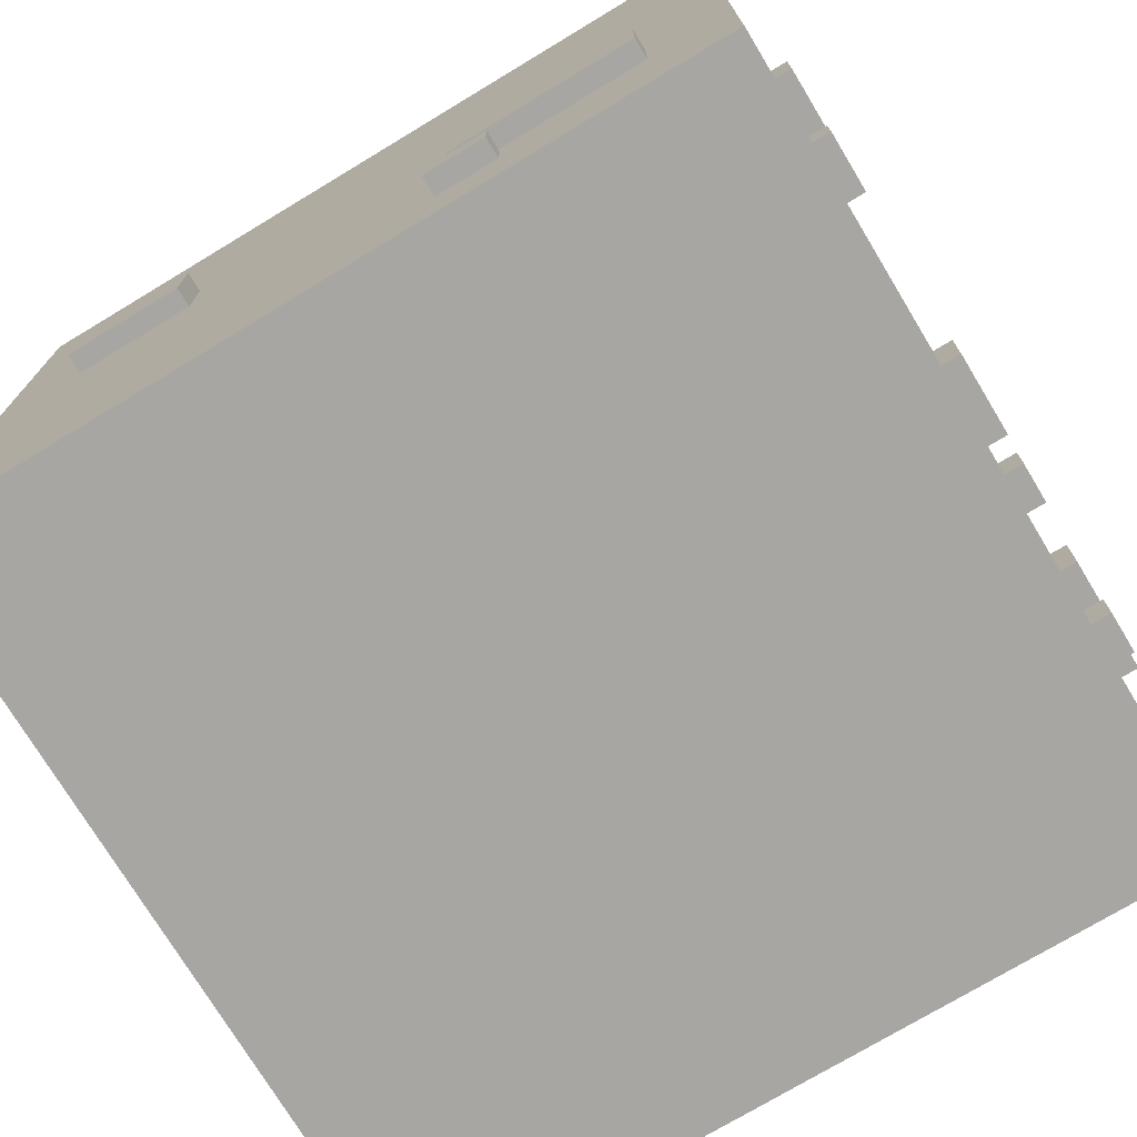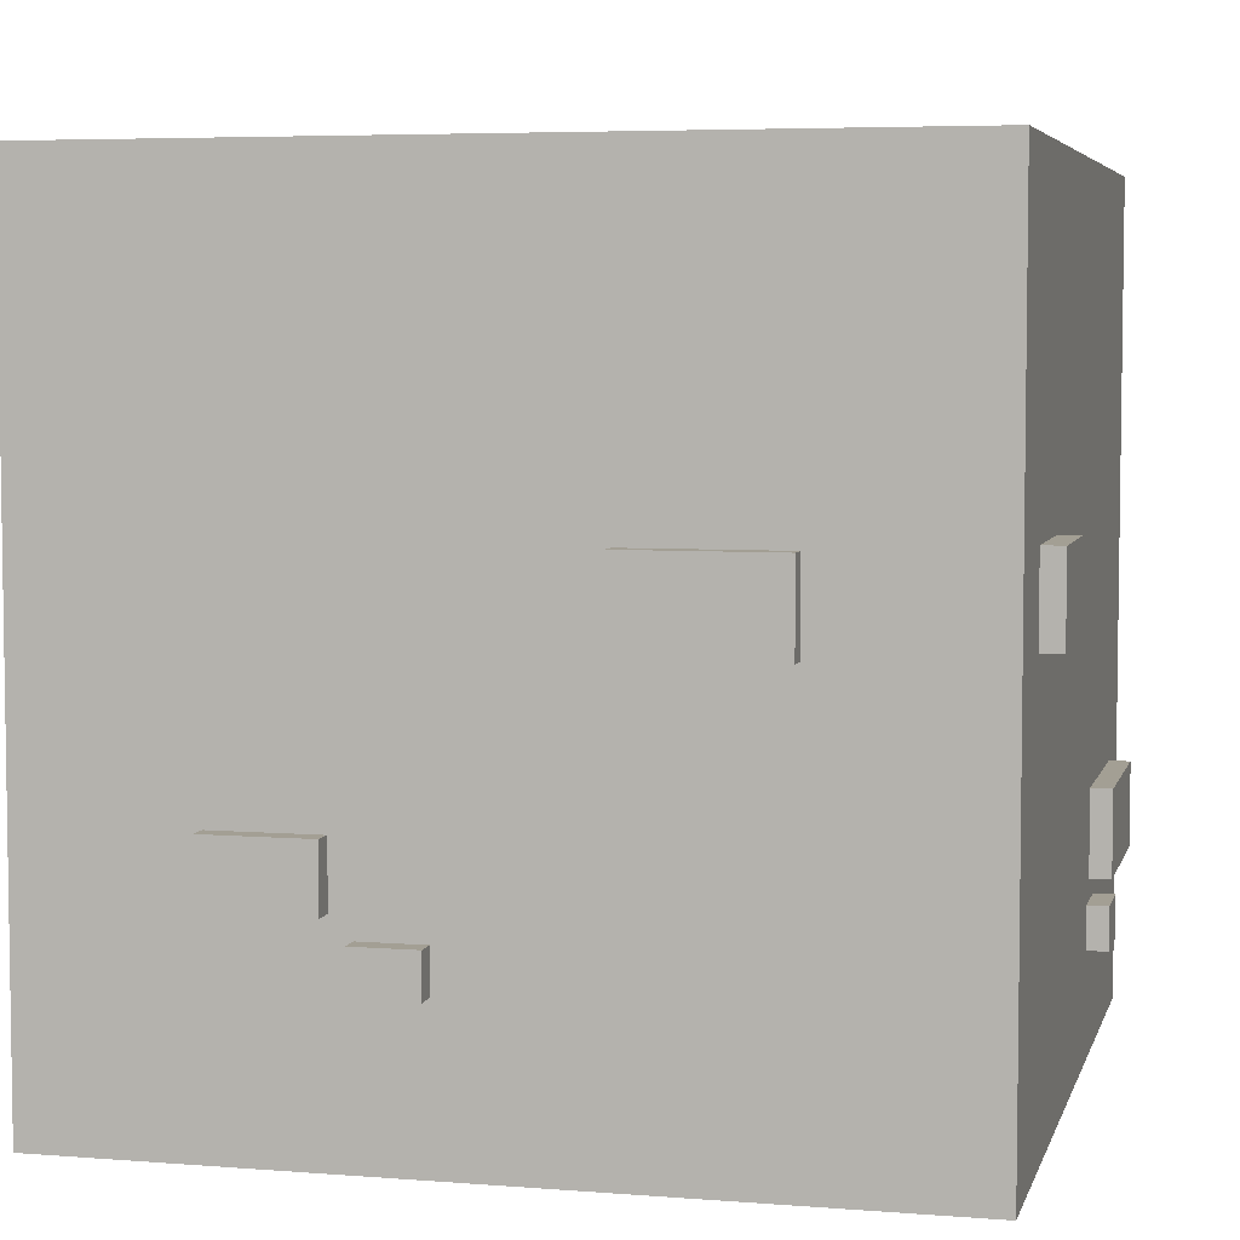
<metadata>
{"format":"obj","ext":"obj","renderer":"f3d","projection":"perspective","resolution":1024,"background":"white","views":[{"elev":-74.3,"azim":121.1,"up":"+Y"},{"elev":5.3,"azim":13.9,"up":"+Y"}]}
</metadata>
<code>
o
v -2.1 0.7 1.4
v -2.1 0.7 0.9
v -2.1 0.8 -0.3
v -2.1 0.8 -0.5
v -2.1 1 -0.3
v -2.1 1 -0.5
v -2.1 1.1 -0.5
v -2.1 1.1 -1
v -2.1 1.2 1.4
v -2.1 1.2 0.9
v -2.1 1.4 -0.5
v -2.1 1.4 -1
v -2.1 2.1 1.1
v -2.1 2.1 0.3
v -2.1 2.5 1.1
v -2.1 2.5 0.3
v -2 0 2
v -2 0 -1.9
v -2 0.2 -0.4
v -2 0.2 -1.2
v -2 0.7 1.4
v -2 0.7 0.9
v -2 0.7 -0.4
v -2 0.7 -1.2
v -2 0.8 0.2
v -2 0.8 -0.3
v -2 0.8 -0.5
v -2 1 -0.3
v -2 1 -0.4
v -2 1 -0.5
v -2 1.1 0.2
v -2 1.1 -0.4
v -2 1.1 -0.5
v -2 1.1 -1
v -2 1.2 1.4
v -2 1.2 0.9
v -2 1.3 -1.2
v -2 1.3 -1.9
v -2 1.4 -0.5
v -2 1.4 -1
v -2 1.7 1.7
v -2 1.7 1
v -2 1.7 -1.2
v -2 1.7 -1.9
v -2 1.9 1.7
v -2 1.9 1
v -2 2 2
v -2 2 1.7
v -2 2.1 1.1
v -2 2.1 0.3
v -2 2.5 1.1
v -2 2.5 0.3
v -2 2.6 2
v -2 2.6 1.7
v -2 2.9 2
v -2 2.9 -1.9
v -2 3.9 2
v -2 3.9 -1.9
v -1.8 1.8 -1.9
v -1.8 1.8 -2
v -1.8 2.1 -1.9
v -1.8 2.1 -2
v -1.2 0.4 -1.9
v -1.2 0.4 -2
v -1.2 0.6 -1.9
v -1.2 0.6 -2
v -1.2 1 2.1
v -1.2 1 2
v -1.2 1.3 2.1
v -1.2 1.3 2
v -1.1 1.1 -1.6
v -1.1 1.1 -1.8
v -1.1 1.3 -1.6
v -1.1 1.3 -1.8
v -0.6 0.7 2.1
v -0.6 0.7 2
v -0.6 0.9 2.1
v -0.6 0.9 2
v -0.6 0.9 -1.9
v -0.6 0.9 -2
v -0.6 1.1 -1.9
v -0.6 1.1 -2
v -0.2 0.7 -1.9
v -0.2 0.7 -2
v -0.2 1 -1.9
v -0.2 1 -2
v 0.4 2 2.1
v 0.4 2 2
v 0.4 2.4 2.1
v 0.4 2.4 2
v 0.5 0.9 -1.6
v 0.5 0.9 -1.8
v 0.5 1.2 -1.6
v 0.5 1.2 -1.8
v 0.9 1.2 -1.9
v 0.9 1.2 -2
v 0.9 1.3 -1.9
v 0.9 1.4 -1.9
v 0.9 1.4 -2
v 1 2.1 -1.9
v 1 2.1 -2
v 1 2.4 -1.9
v 1 2.4 -2
v 1.8 2.9 1.9
v 1.8 2.9 1.6
v 1.8 3.3 1.9
v 1.8 3.3 1.6
v -1.5 1.1 -1.6
v -1.5 1.1 -1.8
v -1.5 1.3 -1.6
v -1.5 1.3 -1.8
v -1.2 1.8 -1.9
v -1.2 1.8 -2
v -1.2 1.9 -1.9
v -1.2 2.1 -1.9
v -1.2 2.1 -2
v -1 0.4 -1.9
v -1 0.4 -2
v -1 0.6 -1.9
v -1 0.6 -2
v -0.7 1 2.1
v -0.7 1 2
v -0.7 1.3 2.1
v -0.7 1.3 2
v -0.4 0.9 -1.9
v -0.4 0.9 -2
v -0.4 1.1 -1.9
v -0.4 1.1 -2
v -0.3 0.7 2.1
v -0.3 0.7 2
v -0.3 0.9 2.1
v -0.3 0.9 2
v 0.1 1 -1.6
v 0.1 1 -1.8
v 0.1 1.2 -1.6
v 0.1 1.2 -1.8
v 0.2 0.7 -1.9
v 0.2 0.7 -2
v 0.2 0.9 -1.6
v 0.2 0.9 -1.8
v 0.2 0.9 -1.9
v 0.2 1 -1.6
v 0.2 1 -1.8
v 0.2 1 -1.9
v 0.2 1 -2
v 1.1 2 2.1
v 1.1 2 2
v 1.1 2.4 2.1
v 1.1 2.4 2
v 1.2 1.2 -1.9
v 1.2 1.2 -2
v 1.2 1.4 -1.9
v 1.2 1.4 -2
v 1.4 2.1 -1.9
v 1.4 2.1 -2
v 1.4 2.4 -1.9
v 1.4 2.4 -2
v 1.6 2.9 1.9
v 1.6 2.9 1.6
v 1.6 3.3 1.9
v 1.6 3.3 1.6
v 1.9 0 2
v 1.9 0 -1.9
v 1.9 0.5 1.3
v 1.9 0.5 0.8
v 1.9 0.5 -0.5
v 1.9 0.5 -0.8
v 1.9 0.7 -0.5
v 1.9 0.7 -0.8
v 1.9 0.8 1.3
v 1.9 0.8 0.8
v 1.9 0.8 -0.6
v 1.9 0.8 -1.5
v 1.9 1 -1.5
v 1.9 1 -1.6
v 1.9 1.2 -0.6
v 1.9 1.2 -1.2
v 1.9 1.2 -1.5
v 1.9 1.5 -1.2
v 1.9 1.5 -1.6
v 1.9 2 1.5
v 1.9 2 0.9
v 1.9 2 -0.4
v 1.9 2 -1.2
v 1.9 2.2 2
v 1.9 2.2 1.5
v 1.9 2.4 1.5
v 1.9 2.4 1.3
v 1.9 2.4 0.9
v 1.9 2.4 -0.4
v 1.9 2.4 -1.2
v 1.9 2.6 2
v 1.9 2.6 1.3
v 1.9 2.9 2
v 1.9 2.9 -1.9
v 1.9 3.9 2
v 1.9 3.9 -1.9
v 2 0.5 -0.5
v 2 0.5 -0.8
v 2 0.7 -0.5
v 2 0.7 -0.8
v 2 0.8 -0.6
v 2 0.8 -1.5
v 2 1.2 -0.6
v 2 1.2 -1.5
v 2 2 1.5
v 2 2 0.9
v 2 2.4 1.5
v 2 2.4 0.9
v -1.2 1 2.1
v -1.2 1.3 2.1
v -0.7 1 2.1
v -0.7 1.3 2.1
v -0.6 0.7 2.1
v -0.6 0.9 2.1
v -0.3 0.7 2.1
v -0.3 0.9 2.1
v 0.4 2 2.1
v 0.4 2.4 2.1
v 1.1 2 2.1
v 1.1 2.4 2.1
v -2 0 2
v -2 2 2
v -2 2.6 2
v -2 2.9 2
v -2 3.9 2
v -1.2 1 2
v -1.2 1.3 2
v -1.1 0.2 2
v -1.1 0.4 2
v -1 2 2
v -1 2.6 2
v -0.8 0.2 2
v -0.8 0.4 2
v -0.7 1 2
v -0.7 1.3 2
v -0.6 0.7 2
v -0.6 0.9 2
v -0.3 0.7 2
v -0.3 0.9 2
v -0.1 0.7 2
v -0.1 1 2
v 0.4 0.7 2
v 0.4 1 2
v 0.4 1.1 2
v 0.4 1.5 2
v 0.4 2 2
v 0.4 2.4 2
v 1.1 0.2 2
v 1.1 0.5 2
v 1.1 2 2
v 1.1 2.4 2
v 1.2 1.1 2
v 1.2 1.5 2
v 1.3 2.2 2
v 1.3 2.6 2
v 1.7 0.2 2
v 1.7 0.5 2
v 1.9 0 2
v 1.9 2.2 2
v 1.9 2.6 2
v 1.9 2.9 2
v 1.9 3.9 2
v 1.6 2.9 1.6
v 1.6 3.3 1.6
v 1.8 2.9 1.6
v 1.8 3.3 1.6
v 1.9 2 1.5
v 1.9 2.2 1.5
v 1.9 2.4 1.5
v 2 2 1.5
v 2 2.4 1.5
v -2.1 0.7 1.4
v -2.1 1.2 1.4
v -2 0.7 1.4
v -2 1.2 1.4
v -2.1 2.1 1.1
v -2.1 2.5 1.1
v -2 2.1 1.1
v -2 2.5 1.1
v -2.1 0.8 -0.3
v -2.1 1 -0.3
v -2 0.8 -0.3
v -2 1 -0.3
v -2.1 1.1 -0.5
v -2.1 1.4 -0.5
v -2 1.1 -0.5
v -2 1.4 -0.5
v 1.9 0.5 -0.5
v 1.9 0.7 -0.5
v 2 0.5 -0.5
v 2 0.7 -0.5
v 1.9 0.8 -0.6
v 1.9 1.2 -0.6
v 2 0.8 -0.6
v 2 1.2 -0.6
v -1.5 1.1 -1.8
v -1.5 1.3 -1.8
v -1.1 1.1 -1.8
v -1.1 1.3 -1.8
v 0.1 1 -1.8
v 0.1 1.2 -1.8
v 0.2 0.9 -1.8
v 0.2 1 -1.8
v 0.5 0.9 -1.8
v 0.5 1.2 -1.8
v 1.6 2.9 1.9
v 1.6 3.3 1.9
v 1.8 2.9 1.9
v 1.8 3.3 1.9
v -2.1 0.7 0.9
v -2.1 1.2 0.9
v -2 0.7 0.9
v -2 1.2 0.9
v 1.9 2 0.9
v 1.9 2.4 0.9
v 2 2 0.9
v 2 2.4 0.9
v -2.1 2.1 0.3
v -2.1 2.5 0.3
v -2 2.1 0.3
v -2 2.5 0.3
v -2.1 0.8 -0.5
v -2.1 1 -0.5
v -2 0.8 -0.5
v -2 1 -0.5
v 1.9 0.5 -0.8
v 1.9 0.7 -0.8
v 2 0.5 -0.8
v 2 0.7 -0.8
v -2.1 1.1 -1
v -2.1 1.4 -1
v -2 1.1 -1
v -2 1.4 -1
v 1.9 0.8 -1.5
v 1.9 1 -1.5
v 1.9 1.2 -1.5
v 2 0.8 -1.5
v 2 1.2 -1.5
v -1.5 1.1 -1.6
v -1.5 1.3 -1.6
v -1.1 1.1 -1.6
v -1.1 1.3 -1.6
v 0.1 1 -1.6
v 0.1 1.2 -1.6
v 0.2 0.9 -1.6
v 0.2 1 -1.6
v 0.5 0.9 -1.6
v 0.5 1.2 -1.6
v -2 0 -1.9
v -2 1.3 -1.9
v -2 1.7 -1.9
v -2 2.9 -1.9
v -2 3.9 -1.9
v -1.8 1.8 -1.9
v -1.8 2.1 -1.9
v -1.7 1.3 -1.9
v -1.7 1.7 -1.9
v -1.3 2.1 -1.9
v -1.3 2.3 -1.9
v -1.2 0.4 -1.9
v -1.2 0.6 -1.9
v -1.2 1.8 -1.9
v -1.2 1.9 -1.9
v -1.2 2.1 -1.9
v -1 0.4 -1.9
v -1 0.6 -1.9
v -0.6 0.9 -1.9
v -0.6 1.1 -1.9
v -0.4 0.9 -1.9
v -0.4 1.1 -1.9
v -0.2 0.7 -1.9
v -0.2 1 -1.9
v 0 1.9 -1.9
v 0 2.3 -1.9
v 0.1 1 -1.9
v 0.1 1.2 -1.9
v 0.2 0.7 -1.9
v 0.2 0.9 -1.9
v 0.2 1 -1.9
v 0.5 0.9 -1.9
v 0.5 1.2 -1.9
v 0.5 1.3 -1.9
v 0.5 1.6 -1.9
v 0.9 1.2 -1.9
v 0.9 1.3 -1.9
v 0.9 1.4 -1.9
v 0.9 2.1 -1.9
v 0.9 2.5 -1.9
v 1 2.1 -1.9
v 1 2.4 -1.9
v 1.1 1.4 -1.9
v 1.1 1.6 -1.9
v 1.2 1.2 -1.9
v 1.2 1.4 -1.9
v 1.4 2.1 -1.9
v 1.4 2.4 -1.9
v 1.7 2.1 -1.9
v 1.7 2.5 -1.9
v 1.9 0 -1.9
v 1.9 2.9 -1.9
v 1.9 3.9 -1.9
v -1.8 1.8 -2
v -1.8 2.1 -2
v -1.2 0.4 -2
v -1.2 0.6 -2
v -1.2 1.8 -2
v -1.2 2.1 -2
v -1 0.4 -2
v -1 0.6 -2
v -0.6 0.9 -2
v -0.6 1.1 -2
v -0.4 0.9 -2
v -0.4 1.1 -2
v -0.2 0.7 -2
v -0.2 1 -2
v 0.2 0.7 -2
v 0.2 1 -2
v 0.9 1.2 -2
v 0.9 1.4 -2
v 1 2.1 -2
v 1 2.4 -2
v 1.2 1.2 -2
v 1.2 1.4 -2
v 1.4 2.1 -2
v 1.4 2.4 -2
v -2 0 2
v 1.9 0 2
v -2 0 -1.9
v 1.9 0 -1.9
v -1.2 0.4 -1.9
v -1 0.4 -1.9
v -1.2 0.4 -2
v -1 0.4 -2
v 1.9 0.5 -0.5
v 2 0.5 -0.5
v 1.9 0.5 -0.8
v 2 0.5 -0.8
v -0.6 0.7 2.1
v -0.3 0.7 2.1
v -0.6 0.7 2
v -0.3 0.7 2
v -2.1 0.7 1.4
v -2 0.7 1.4
v -2.1 0.7 0.9
v -2 0.7 0.9
v -0.2 0.7 -1.9
v 0.2 0.7 -1.9
v -0.2 0.7 -2
v 0.2 0.7 -2
v -2.1 0.8 -0.3
v -2 0.8 -0.3
v -2.1 0.8 -0.5
v -2 0.8 -0.5
v 1.9 0.8 -0.6
v 2 0.8 -0.6
v 1.9 0.8 -1.5
v 2 0.8 -1.5
v -0.6 0.9 -1.9
v -0.4 0.9 -1.9
v -0.6 0.9 -2
v -0.4 0.9 -2
v -1.2 1 2.1
v -0.7 1 2.1
v -1.2 1 2
v -0.7 1 2
v -2.1 1.1 -0.5
v -2 1.1 -0.5
v -2.1 1.1 -1
v -2 1.1 -1
v 0.1 1.2 -1.6
v 0.5 1.2 -1.6
v 0.1 1.2 -1.8
v 0.5 1.2 -1.8
v 0.9 1.2 -1.9
v 1.2 1.2 -1.9
v 0.9 1.2 -2
v 1.2 1.2 -2
v -1.5 1.3 -1.6
v -1.1 1.3 -1.6
v -1.5 1.3 -1.8
v -1.1 1.3 -1.8
v -1.8 1.8 -1.9
v -1.2 1.8 -1.9
v -1.8 1.8 -2
v -1.2 1.8 -2
v 0.4 2 2.1
v 1.1 2 2.1
v 0.4 2 2
v 1.1 2 2
v 1.9 2 1.5
v 2 2 1.5
v 1.9 2 0.9
v 2 2 0.9
v -2.1 2.1 1.1
v -2 2.1 1.1
v -2.1 2.1 0.3
v -2 2.1 0.3
v 1 2.1 -1.9
v 1.4 2.1 -1.9
v 1 2.1 -2
v 1.4 2.1 -2
v 1.6 3.3 1.9
v 1.8 3.3 1.9
v 1.6 3.3 1.6
v 1.8 3.3 1.6
v -1.2 0.6 -1.9
v -1 0.6 -1.9
v -1.2 0.6 -2
v -1 0.6 -2
v 1.9 0.7 -0.5
v 2 0.7 -0.5
v 1.9 0.7 -0.8
v 2 0.7 -0.8
v -0.6 0.9 2.1
v -0.3 0.9 2.1
v -0.6 0.9 2
v -0.3 0.9 2
v 0.2 0.9 -1.6
v 0.5 0.9 -1.6
v 0.2 0.9 -1.8
v 0.5 0.9 -1.8
v -2.1 1 -0.3
v -2 1 -0.3
v -2 1 -0.4
v -2.1 1 -0.5
v -2 1 -0.5
v 0.1 1 -1.6
v 0.2 1 -1.6
v 0.1 1 -1.8
v 0.2 1 -1.8
v -0.2 1 -1.9
v 0.1 1 -1.9
v 0.2 1 -1.9
v -0.2 1 -2
v 0.2 1 -2
v -1.5 1.1 -1.6
v -1.1 1.1 -1.6
v -1.5 1.1 -1.8
v -1.1 1.1 -1.8
v -0.6 1.1 -1.9
v -0.4 1.1 -1.9
v -0.6 1.1 -2
v -0.4 1.1 -2
v -2.1 1.2 1.4
v -2 1.2 1.4
v -2.1 1.2 0.9
v -2 1.2 0.9
v 1.9 1.2 -0.6
v 2 1.2 -0.6
v 1.9 1.2 -1.2
v 1.9 1.2 -1.5
v 2 1.2 -1.5
v -1.2 1.3 2.1
v -0.7 1.3 2.1
v -1.2 1.3 2
v -0.7 1.3 2
v -2.1 1.4 -0.5
v -2 1.4 -0.5
v -2.1 1.4 -1
v -2 1.4 -1
v 0.9 1.4 -1.9
v 1.1 1.4 -1.9
v 1.2 1.4 -1.9
v 0.9 1.4 -2
v 1.2 1.4 -2
v -1.8 2.1 -1.9
v -1.3 2.1 -1.9
v -1.2 2.1 -1.9
v -1.8 2.1 -2
v -1.2 2.1 -2
v 0.4 2.4 2.1
v 1.1 2.4 2.1
v 0.4 2.4 2
v 1.1 2.4 2
v 1.9 2.4 1.5
v 2 2.4 1.5
v 1.9 2.4 1.3
v 1.9 2.4 0.9
v 2 2.4 0.9
v 1 2.4 -1.9
v 1.4 2.4 -1.9
v 1 2.4 -2
v 1.4 2.4 -2
v -2.1 2.5 1.1
v -2 2.5 1.1
v -2.1 2.5 0.3
v -2 2.5 0.3
v 1.6 2.9 1.9
v 1.8 2.9 1.9
v 1.6 2.9 1.6
v 1.8 2.9 1.6
v -2 3.9 2
v 1.9 3.9 2
v -2 3.9 -1.9
v 1.9 3.9 -1.9
f 5 4 3
f 6 4 5
f 9 2 1
f 10 2 9
f 11 8 7
f 12 8 11
f 15 14 13
f 16 14 15
f 19 18 17
f 20 18 19
f 21 19 17
f 22 19 21
f 23 20 19
f 23 19 22
f 24 18 20
f 24 20 23
f 25 23 22
f 25 24 23
f 26 24 25
f 27 24 26
f 28 26 25
f 30 24 27
f 31 25 22
f 31 29 28
f 31 28 25
f 32 30 29
f 32 29 31
f 33 24 30
f 33 30 32
f 34 24 33
f 35 21 17
f 36 31 22
f 36 32 31
f 36 33 32
f 37 18 24
f 37 24 34
f 38 18 37
f 39 36 35
f 39 33 36
f 40 37 34
f 41 35 17
f 41 40 39
f 41 39 35
f 42 40 41
f 43 38 37
f 43 40 42
f 43 37 40
f 44 38 43
f 45 42 41
f 45 41 17
f 46 44 43
f 46 42 45
f 46 43 42
f 47 45 17
f 47 46 45
f 48 46 47
f 49 46 48
f 50 44 46
f 50 46 49
f 51 49 48
f 52 44 50
f 53 48 47
f 54 51 48
f 54 48 53
f 54 52 51
f 55 54 53
f 56 44 52
f 56 54 55
f 56 52 54
f 57 56 55
f 58 56 57
f 61 60 59
f 62 60 61
f 65 64 63
f 66 64 65
f 69 68 67
f 70 68 69
f 73 72 71
f 74 72 73
f 77 76 75
f 78 76 77
f 81 80 79
f 82 80 81
f 85 84 83
f 86 84 85
f 89 88 87
f 90 88 89
f 93 92 91
f 94 92 93
f 97 96 95
f 98 96 97
f 99 96 98
f 102 101 100
f 103 101 102
f 106 105 104
f 107 105 106
f 108 109 110
f 110 109 111
f 112 113 114
f 114 113 115
f 115 113 116
f 117 118 119
f 119 118 120
f 121 122 123
f 123 122 124
f 125 126 127
f 127 126 128
f 129 130 131
f 131 130 132
f 133 134 135
f 135 134 136
f 137 138 141
f 139 140 142
f 142 140 143
f 141 138 144
f 144 138 145
f 146 147 148
f 148 147 149
f 150 151 152
f 152 151 153
f 154 155 156
f 156 155 157
f 158 159 160
f 160 159 161
f 162 163 164
f 164 163 165
f 165 163 166
f 166 163 167
f 165 166 168
f 167 163 169
f 162 164 170
f 164 165 170
f 168 169 171
f 170 165 171
f 165 168 171
f 171 169 172
f 169 163 173
f 172 169 173
f 173 163 174
f 174 163 175
f 171 172 176
f 170 171 176
f 174 175 178
f 176 177 179
f 177 178 179
f 175 163 180
f 179 178 180
f 178 175 180
f 162 170 181
f 176 179 181
f 179 180 181
f 170 176 181
f 181 180 182
f 182 180 183
f 183 180 184
f 162 181 185
f 185 181 186
f 185 186 187
f 182 183 189
f 183 184 190
f 189 183 190
f 184 180 191
f 190 184 191
f 187 188 192
f 185 187 192
f 189 190 193
f 192 188 193
f 188 189 193
f 190 191 193
f 192 193 194
f 180 163 195
f 194 193 195
f 191 180 195
f 193 191 195
f 194 195 196
f 196 195 197
f 198 199 200
f 200 199 201
f 202 203 204
f 204 203 205
f 206 207 208
f 208 207 209
f 212 211 210
f 213 211 212
f 216 215 214
f 217 215 216
f 220 219 218
f 221 219 220
f 227 223 222
f 228 223 227
f 229 227 222
f 230 227 229
f 231 224 223
f 231 223 228
f 232 225 224
f 232 224 231
f 233 230 229
f 233 229 222
f 234 227 230
f 234 230 233
f 235 234 233
f 235 227 234
f 236 231 228
f 236 232 231
f 237 235 233
f 237 236 235
f 238 236 237
f 239 237 233
f 240 236 238
f 241 239 233
f 241 240 239
f 242 236 240
f 242 240 241
f 243 241 233
f 243 242 241
f 244 236 242
f 244 242 243
f 245 236 244
f 246 232 236
f 246 236 245
f 247 232 246
f 248 232 247
f 249 233 222
f 249 245 244
f 249 243 233
f 249 244 243
f 250 245 249
f 251 247 246
f 252 232 248
f 253 245 250
f 253 246 245
f 254 251 246
f 254 246 253
f 254 252 251
f 255 254 253
f 255 252 254
f 256 225 232
f 256 252 255
f 256 232 252
f 257 250 249
f 257 249 222
f 258 253 250
f 258 250 257
f 258 255 253
f 259 257 222
f 259 258 257
f 260 255 258
f 260 258 259
f 260 256 255
f 261 225 256
f 261 256 260
f 262 226 225
f 262 225 261
f 263 226 262
f 266 265 264
f 267 265 266
f 271 269 268
f 271 270 269
f 272 270 271
f 275 274 273
f 276 274 275
f 279 278 277
f 280 278 279
f 283 282 281
f 284 282 283
f 287 286 285
f 288 286 287
f 291 290 289
f 292 290 291
f 295 294 293
f 296 294 295
f 299 298 297
f 300 298 299
f 304 302 301
f 305 304 303
f 306 302 304
f 306 304 305
f 307 308 309
f 309 308 310
f 311 312 313
f 313 312 314
f 315 316 317
f 317 316 318
f 319 320 321
f 321 320 322
f 323 324 325
f 325 324 326
f 327 328 329
f 329 328 330
f 331 332 333
f 333 332 334
f 335 336 338
f 336 337 338
f 338 337 339
f 340 341 342
f 342 341 343
f 344 345 347
f 346 347 348
f 347 345 349
f 348 347 349
f 352 353 355
f 355 353 356
f 350 351 357
f 351 352 357
f 352 355 358
f 357 352 358
f 356 353 359
f 359 353 360
f 350 357 361
f 357 358 361
f 361 358 362
f 358 355 363
f 362 358 363
f 359 360 365
f 350 361 366
f 363 364 367
f 362 363 367
f 367 364 368
f 366 367 368
f 368 364 369
f 366 368 370
f 369 364 371
f 366 370 372
f 370 371 372
f 372 371 373
f 364 365 374
f 373 371 374
f 371 364 374
f 360 353 375
f 374 365 375
f 365 360 375
f 373 374 376
f 374 375 376
f 376 375 377
f 366 372 378
f 376 377 380
f 378 379 381
f 379 380 381
f 377 375 382
f 381 380 382
f 380 377 382
f 382 375 383
f 383 375 384
f 381 382 385
f 382 383 385
f 383 384 386
f 385 383 386
f 386 384 387
f 384 375 388
f 375 353 389
f 388 375 389
f 384 388 390
f 388 389 390
f 390 389 391
f 387 384 392
f 384 390 393
f 392 384 393
f 381 385 394
f 392 393 395
f 393 390 396
f 394 395 396
f 395 393 396
f 391 389 397
f 394 396 398
f 396 397 398
f 389 353 399
f 398 397 399
f 397 389 399
f 378 381 400
f 394 398 400
f 398 399 400
f 381 394 400
f 350 366 400
f 366 378 400
f 399 353 401
f 400 399 401
f 353 354 401
f 401 354 402
f 403 404 407
f 407 404 408
f 405 406 409
f 409 406 410
f 411 412 413
f 413 412 414
f 415 416 417
f 417 416 418
f 419 420 423
f 423 420 424
f 421 422 425
f 425 422 426
f 429 428 427
f 430 428 429
f 433 432 431
f 434 432 433
f 437 436 435
f 438 436 437
f 441 440 439
f 442 440 441
f 445 444 443
f 446 444 445
f 449 448 447
f 450 448 449
f 453 452 451
f 454 452 453
f 457 456 455
f 458 456 457
f 461 460 459
f 462 460 461
f 465 464 463
f 466 464 465
f 469 468 467
f 470 468 469
f 473 472 471
f 474 472 473
f 477 476 475
f 478 476 477
f 481 480 479
f 482 480 481
f 485 484 483
f 486 484 485
f 489 488 487
f 490 488 489
f 493 492 491
f 494 492 493
f 497 496 495
f 498 496 497
f 501 500 499
f 502 500 501
f 505 504 503
f 506 504 505
f 507 508 509
f 509 508 510
f 511 512 513
f 513 512 514
f 515 516 517
f 517 516 518
f 519 520 521
f 521 520 522
f 523 524 525
f 523 525 526
f 526 525 527
f 528 529 530
f 530 529 531
f 532 533 535
f 533 534 535
f 535 534 536
f 537 538 539
f 539 538 540
f 541 542 543
f 543 542 544
f 545 546 547
f 547 546 548
f 549 550 551
f 551 550 552
f 552 550 553
f 554 555 556
f 556 555 557
f 558 559 560
f 560 559 561
f 562 563 565
f 563 564 565
f 565 564 566
f 567 568 570
f 568 569 570
f 570 569 571
f 572 573 574
f 574 573 575
f 576 577 578
f 578 577 579
f 579 577 580
f 581 582 583
f 583 582 584
f 585 586 587
f 587 586 588
f 589 590 591
f 591 590 592
f 593 594 595
f 595 594 596

</code>
